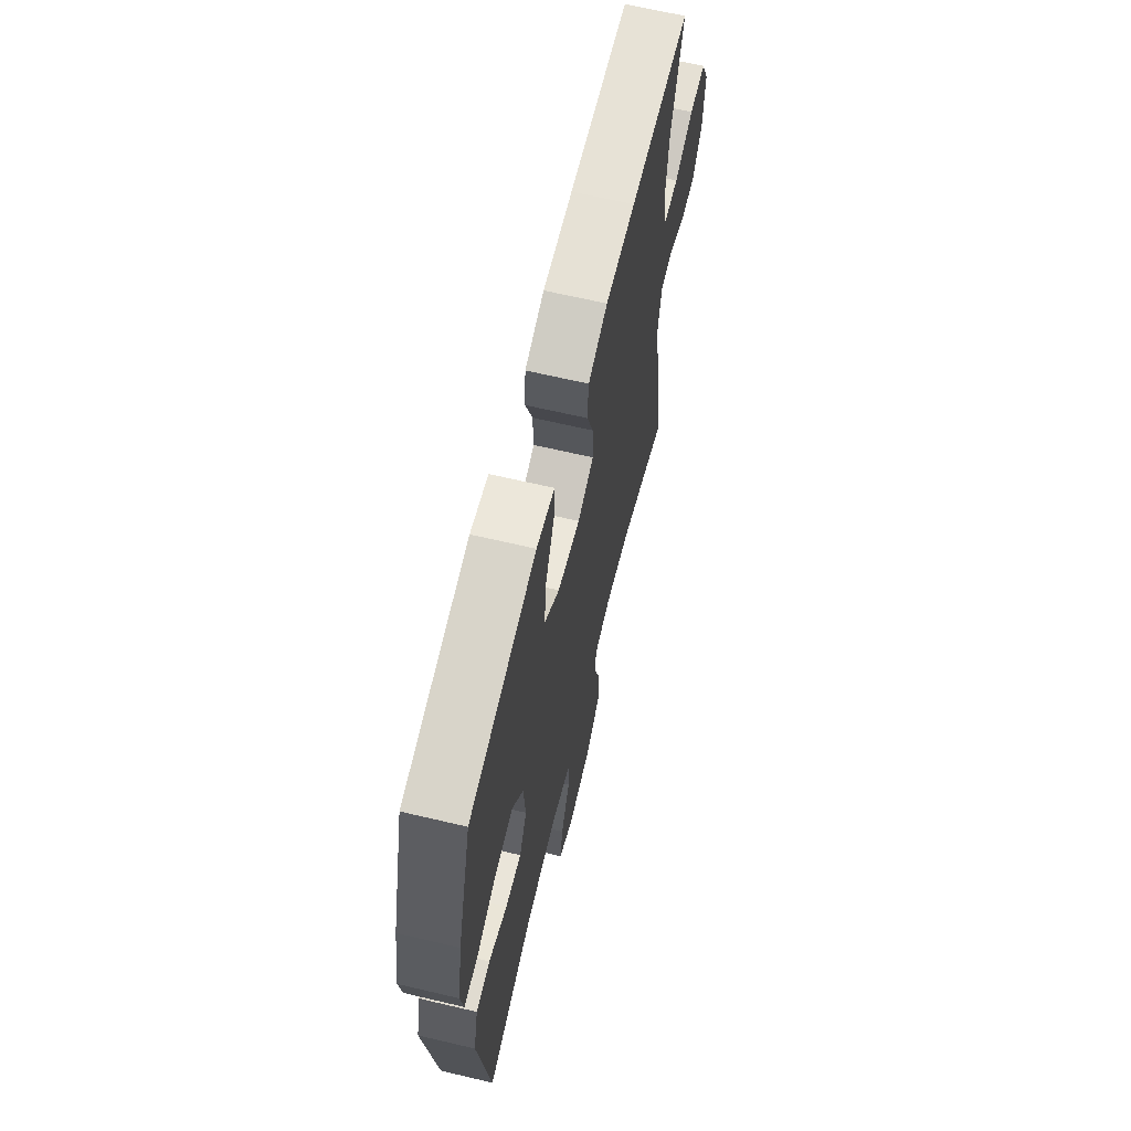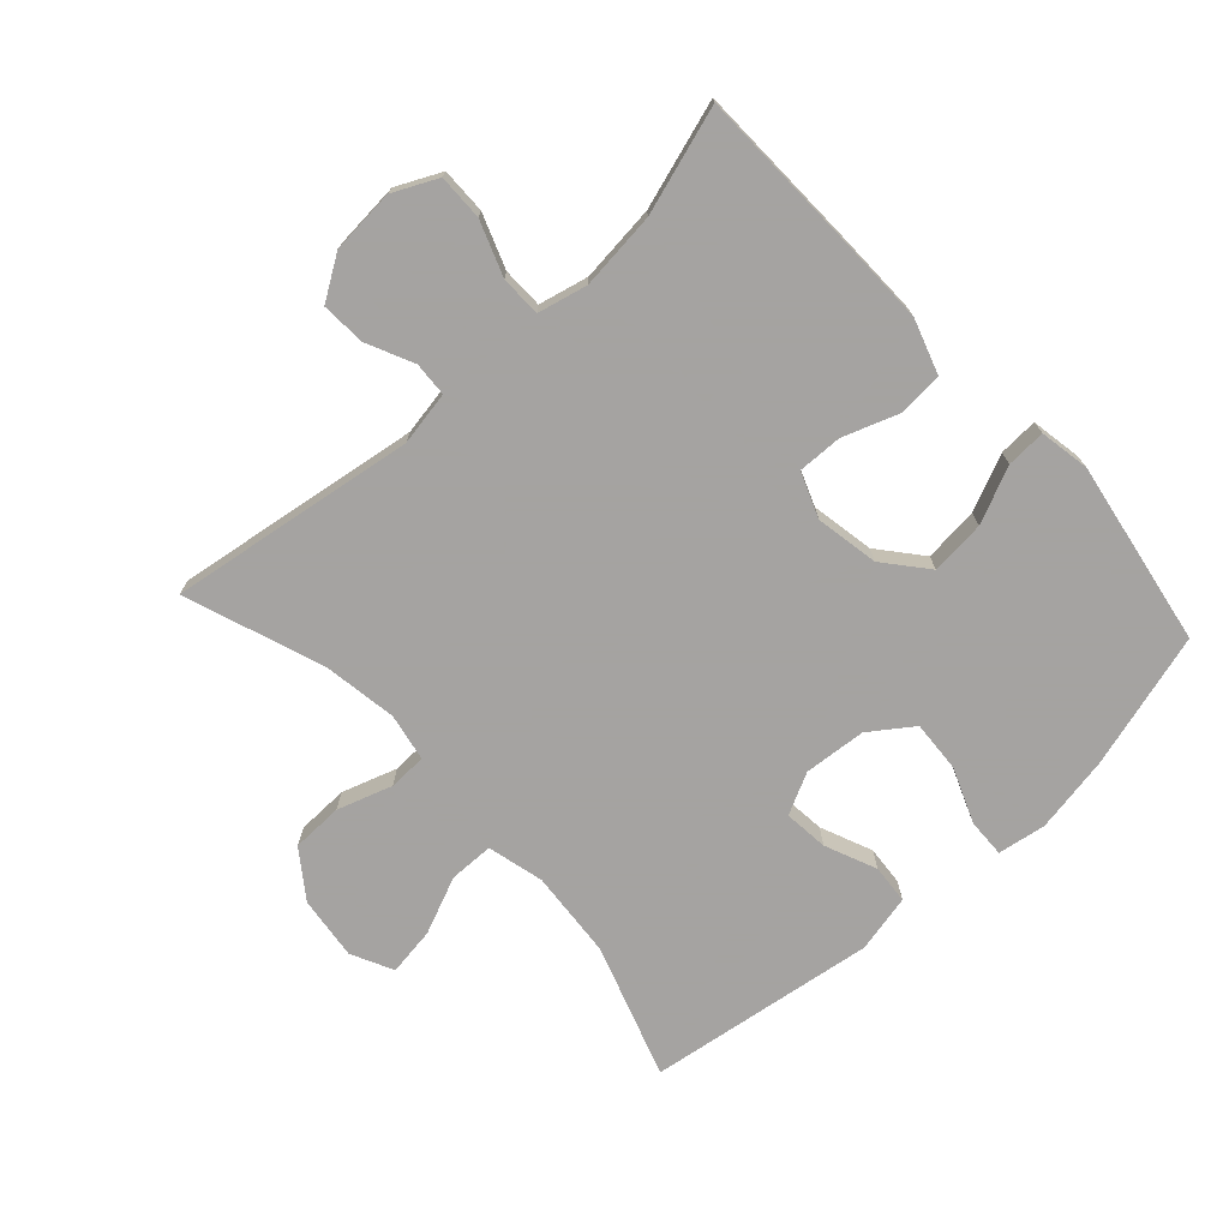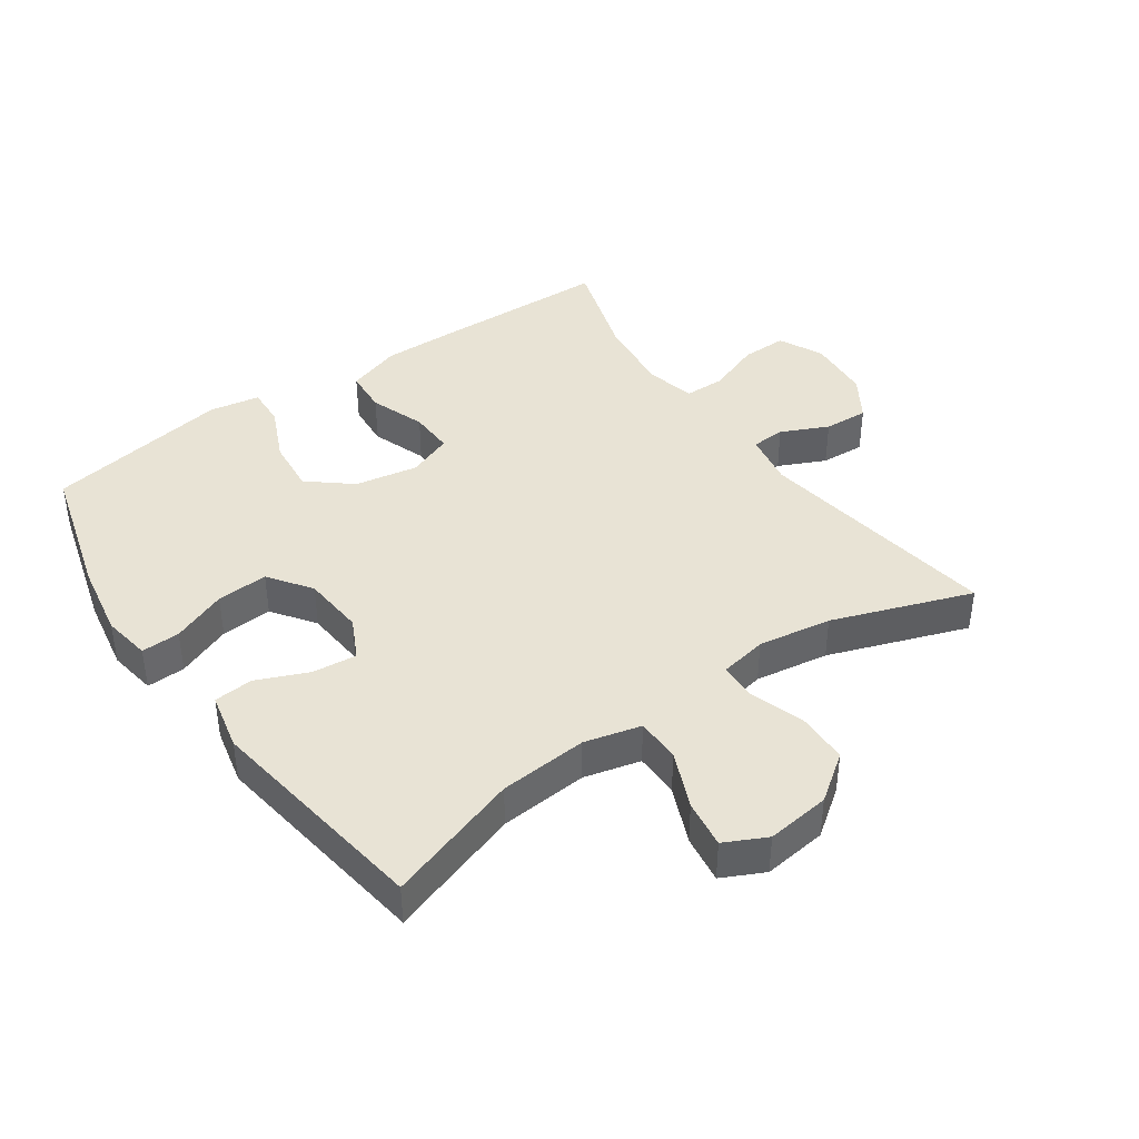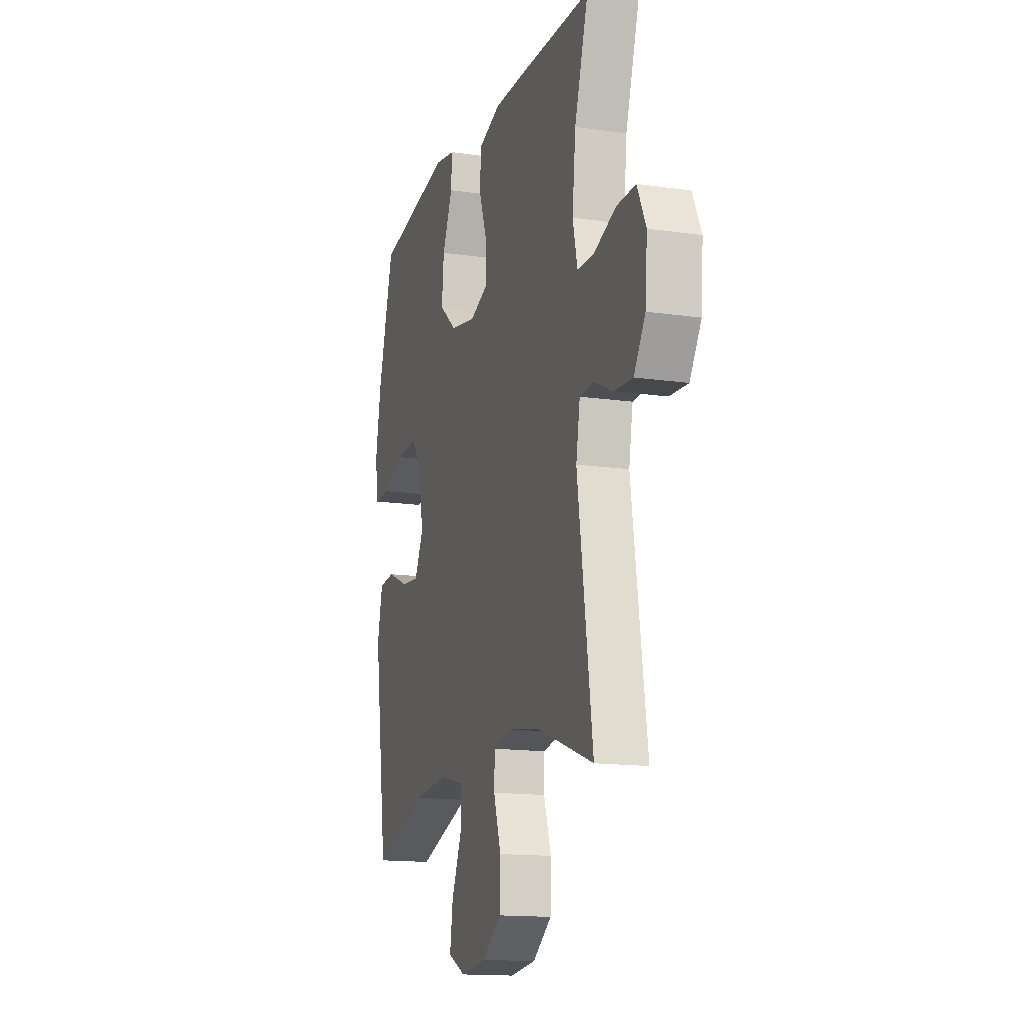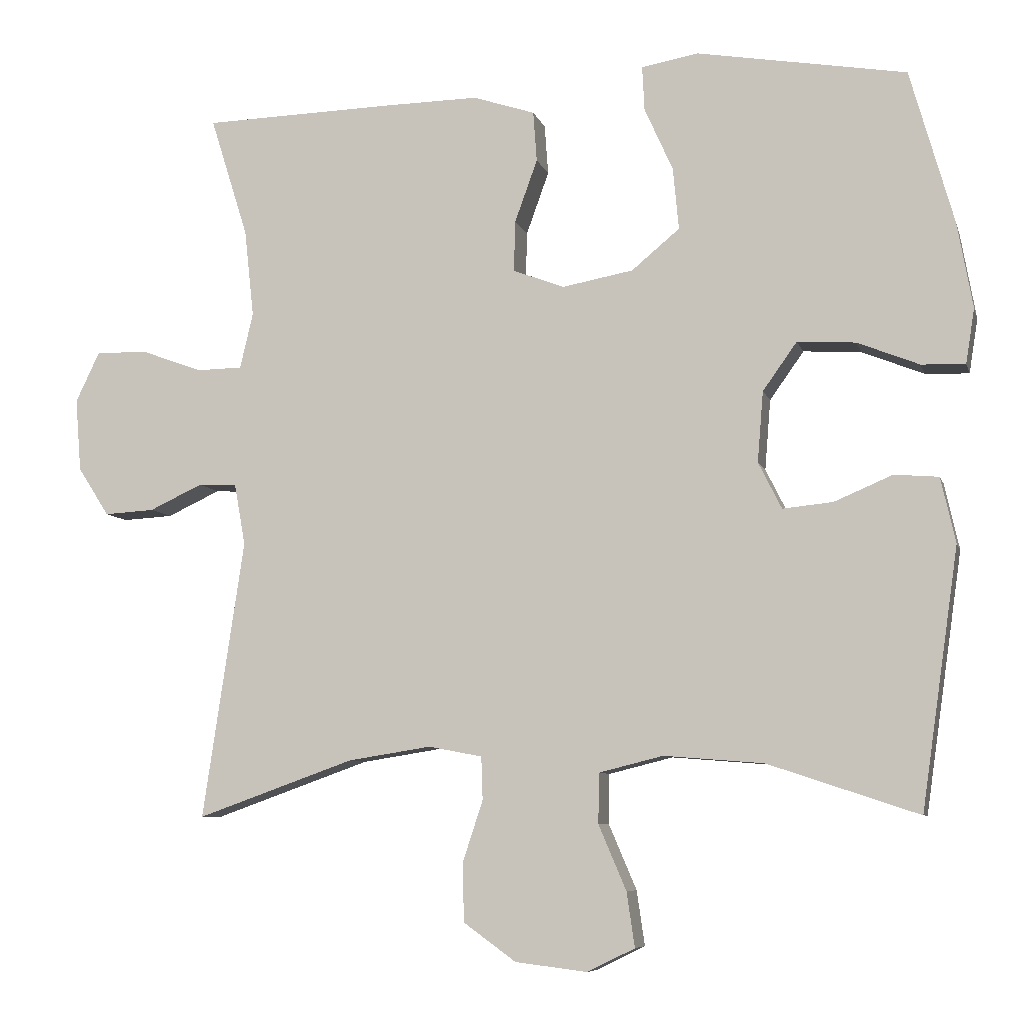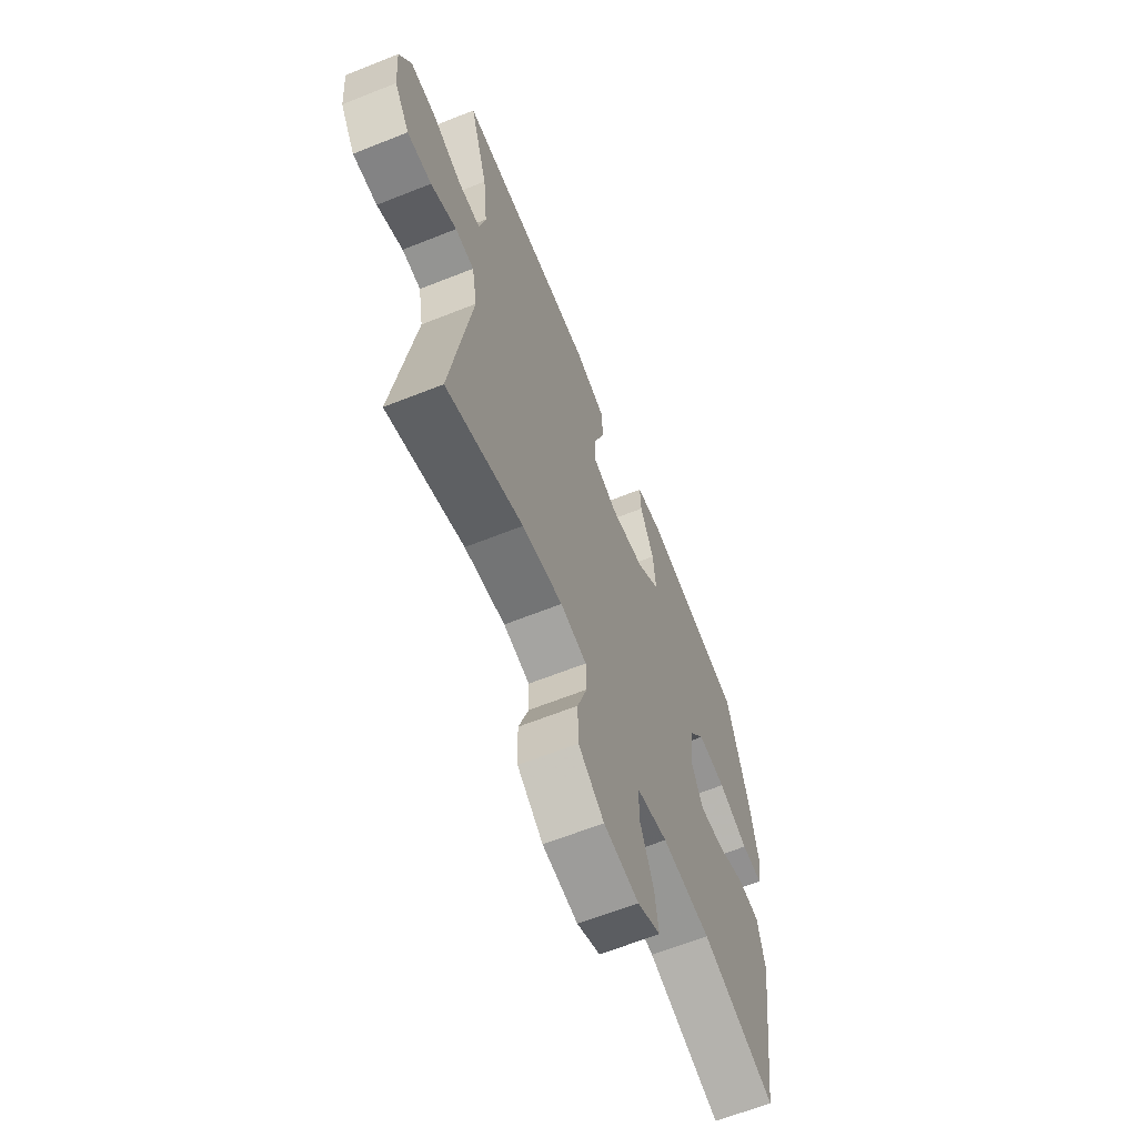
<metadata>
{"format":"obj","ext":"obj","renderer":"f3d","projection":"perspective","resolution":1024,"background":"white","views":[{"elev":65.0,"azim":103.4,"up":"+Z"},{"elev":-73.1,"azim":-47.6,"up":"+Y"},{"elev":41.0,"azim":145.0,"up":"+Y"},{"elev":-14.8,"azim":-107.3,"up":"+Z"},{"elev":-7.4,"azim":14.0,"up":"+Z"},{"elev":-64.1,"azim":-68.1,"up":"+Z"}]}
</metadata>
<code>
v 0.5 0.07 -0.5
v 0.293 0.07 -0.431
v 0.156 0.07 -0.42
v 0.068 0.07 -0.442
v 0.067 0.07 -0.511
v 0.105 0.07 -0.6
v 0.116 0.07 -0.675
v 0.051 0.07 -0.707
v -0.048 0.07 -0.695
v -0.12 0.07 -0.643
v -0.122 0.07 -0.563
v -0.094 0.07 -0.478
v -0.096 0.07 -0.419
v -0.17 0.07 -0.405
v -0.284 0.07 -0.423
v -0.5 0.07 -0.5
v -0.443 0.07 -0.117
v -0.458 0.07 -0.033
v -0.511 0.07 -0.03
v -0.584 0.07 -0.064
v -0.653 0.07 -0.068
v -0.696 0.07 -0.001
v -0.704 0.07 0.099
v -0.671 0.07 0.168
v -0.6 0.07 0.167
v -0.516 0.07 0.136
v -0.453 0.07 0.137
v -0.435 0.07 0.214
v -0.448 0.07 0.334
v -0.5 0.07 0.5
v -0.237 0.07 0.507
v -0.107 0.07 0.509
v -0.022 0.07 0.481
v -0.017 0.07 0.412
v -0.048 0.07 0.326
v -0.05 0.07 0.256
v 0.02 0.07 0.229
v 0.118 0.07 0.247
v 0.184 0.07 0.302
v 0.176 0.07 0.387
v 0.137 0.07 0.474
v 0.134 0.07 0.535
v 0.212 0.07 0.549
v 0.5 0.07 0.5
v 0.56 0.07 0.288
v 0.581 0.07 0.17
v 0.569 0.07 0.095
v 0.509 0.07 0.097
v 0.424 0.07 0.131
v 0.344 0.07 0.136
v 0.297 0.07 0.07
v 0.289 0.07 -0.027
v 0.321 0.07 -0.091
v 0.39 0.07 -0.084
v 0.47 0.07 -0.05
v 0.531 0.07 -0.055
v 0.551 0.07 -0.145
v 0.5 0 -0.5
v 0.293 0 -0.431
v 0.156 0 -0.42
v 0.068 0 -0.442
v 0.067 0 -0.511
v 0.105 0 -0.6
v 0.116 0 -0.675
v 0.051 0 -0.707
v -0.048 0 -0.695
v -0.12 0 -0.643
v -0.122 0 -0.563
v -0.094 0 -0.478
v -0.096 0 -0.419
v -0.17 0 -0.405
v -0.284 0 -0.423
v -0.5 0 -0.5
v -0.443 0 -0.117
v -0.458 0 -0.033
v -0.511 0 -0.03
v -0.584 0 -0.064
v -0.653 0 -0.068
v -0.696 0 -0.001
v -0.704 0 0.099
v -0.671 0 0.168
v -0.6 0 0.167
v -0.516 0 0.136
v -0.453 0 0.137
v -0.435 0 0.214
v -0.448 0 0.334
v -0.5 0 0.5
v -0.237 0 0.507
v -0.107 0 0.509
v -0.022 0 0.481
v -0.017 0 0.412
v -0.048 0 0.326
v -0.05 0 0.256
v 0.02 0 0.229
v 0.118 0 0.247
v 0.184 0 0.302
v 0.176 0 0.387
v 0.137 0 0.474
v 0.134 0 0.535
v 0.212 0 0.549
v 0.5 0 0.5
v 0.56 0 0.288
v 0.581 0 0.17
v 0.569 0 0.095
v 0.509 0 0.097
v 0.424 0 0.131
v 0.344 0 0.136
v 0.297 0 0.07
v 0.289 0 -0.027
v 0.321 0 -0.091
v 0.39 0 -0.084
v 0.47 0 -0.05
v 0.531 0 -0.055
v 0.551 0 -0.145
f 54 55 56 57
f 53 54 57 1
f 52 53 1 2
f 46 47 48 49
f 46 49 50
f 45 46 50
f 44 45 50
f 43 44 50 51
f 40 41 42 43
f 39 40 43 51
f 32 33 34 35
f 32 35 36
f 29 30 31 32
f 28 29 32 36
f 27 28 36 37
f 23 24 25 26
f 23 26 27
f 22 23 27
f 19 20 21 22
f 18 19 22 27
f 17 18 27 37
f 15 16 17 37
f 9 10 11 12
f 9 12 13
f 8 9 13
f 5 6 7 8
f 4 5 8 13
f 3 4 13 14
f 52 2 3
f 38 39 51 52
f 38 52 3 14
f 14 15 37 38
f 114 113 112 111
f 58 114 111 110
f 59 58 110 109
f 106 105 104 103
f 107 106 103
f 107 103 102
f 107 102 101
f 108 107 101 100
f 100 99 98 97
f 108 100 97 96
f 92 91 90 89
f 93 92 89
f 89 88 87 86
f 93 89 86 85
f 94 93 85 84
f 83 82 81 80
f 84 83 80
f 84 80 79
f 79 78 77 76
f 84 79 76 75
f 94 84 75 74
f 94 74 73 72
f 69 68 67 66
f 70 69 66
f 70 66 65
f 65 64 63 62
f 70 65 62 61
f 71 70 61 60
f 60 59 109
f 109 108 96 95
f 71 60 109 95
f 95 94 72 71
f 1 58 59 2
f 2 59 60 3
f 3 60 61 4
f 4 61 62 5
f 5 62 63 6
f 6 63 64 7
f 7 64 65 8
f 8 65 66 9
f 9 66 67 10
f 10 67 68 11
f 11 68 69 12
f 12 69 70 13
f 13 70 71 14
f 14 71 72 15
f 15 72 73 16
f 16 73 74 17
f 17 74 75 18
f 18 75 76 19
f 19 76 77 20
f 20 77 78 21
f 21 78 79 22
f 22 79 80 23
f 23 80 81 24
f 24 81 82 25
f 25 82 83 26
f 26 83 84 27
f 27 84 85 28
f 28 85 86 29
f 29 86 87 30
f 30 87 88 31
f 31 88 89 32
f 32 89 90 33
f 33 90 91 34
f 34 91 92 35
f 35 92 93 36
f 36 93 94 37
f 37 94 95 38
f 38 95 96 39
f 39 96 97 40
f 40 97 98 41
f 41 98 99 42
f 42 99 100 43
f 43 100 101 44
f 44 101 102 45
f 45 102 103 46
f 46 103 104 47
f 47 104 105 48
f 48 105 106 49
f 49 106 107 50
f 50 107 108 51
f 51 108 109 52
f 52 109 110 53
f 53 110 111 54
f 54 111 112 55
f 55 112 113 56
f 56 113 114 57
f 57 114 58 1

</code>
